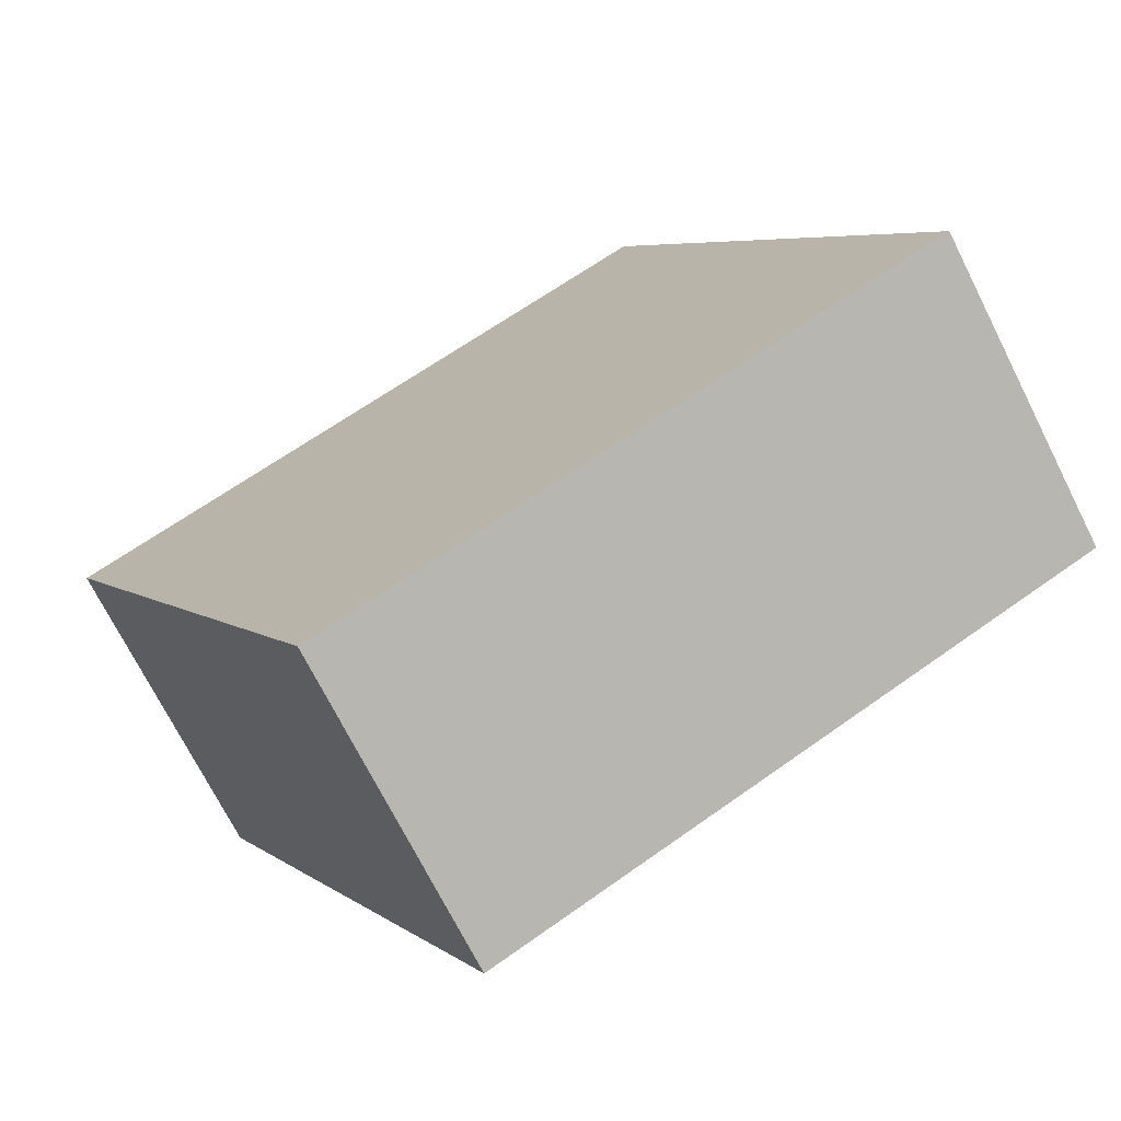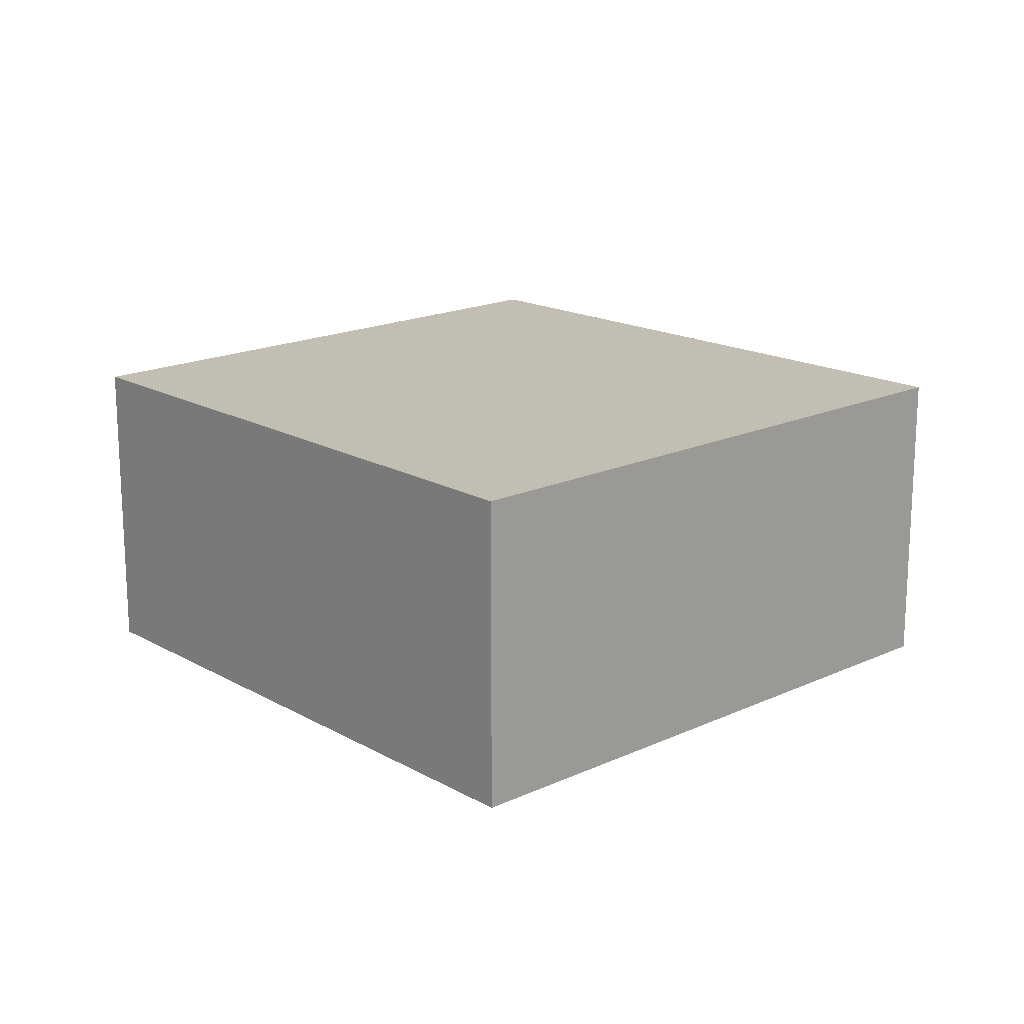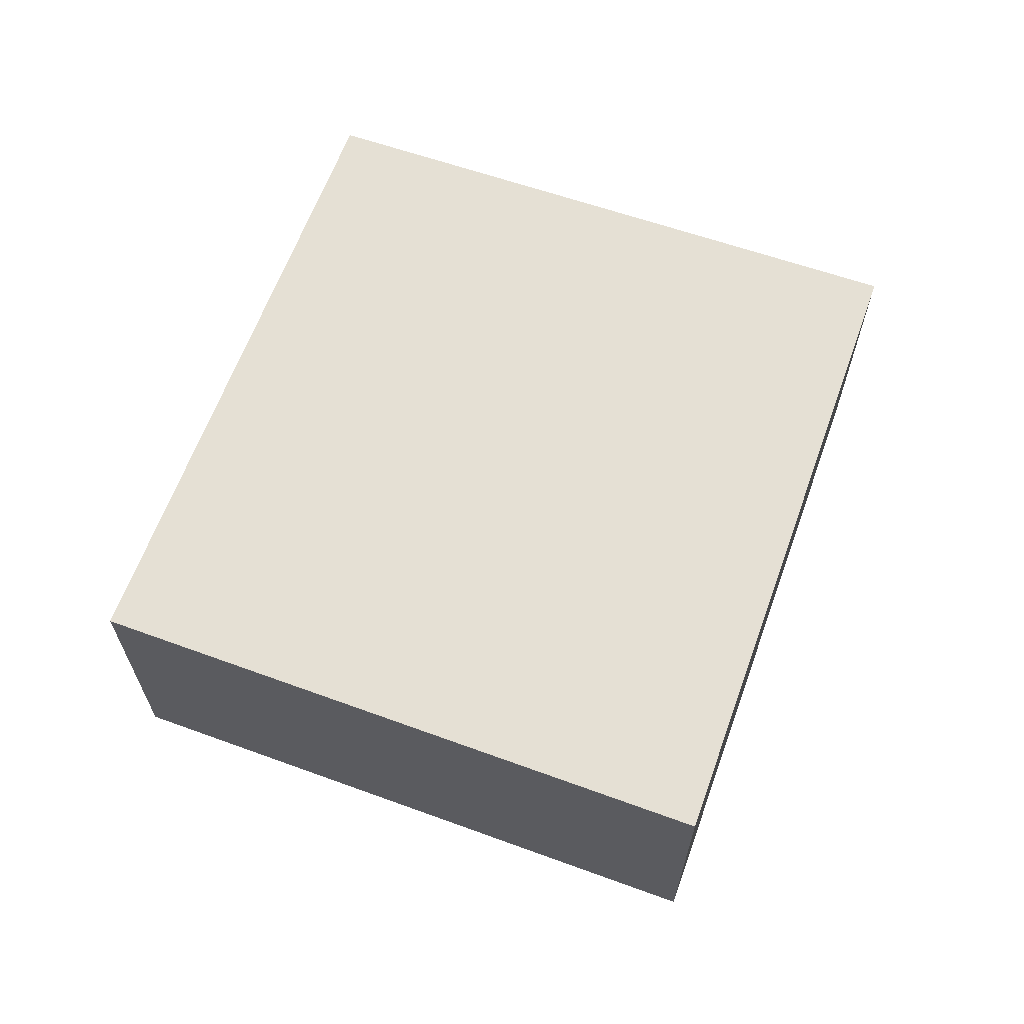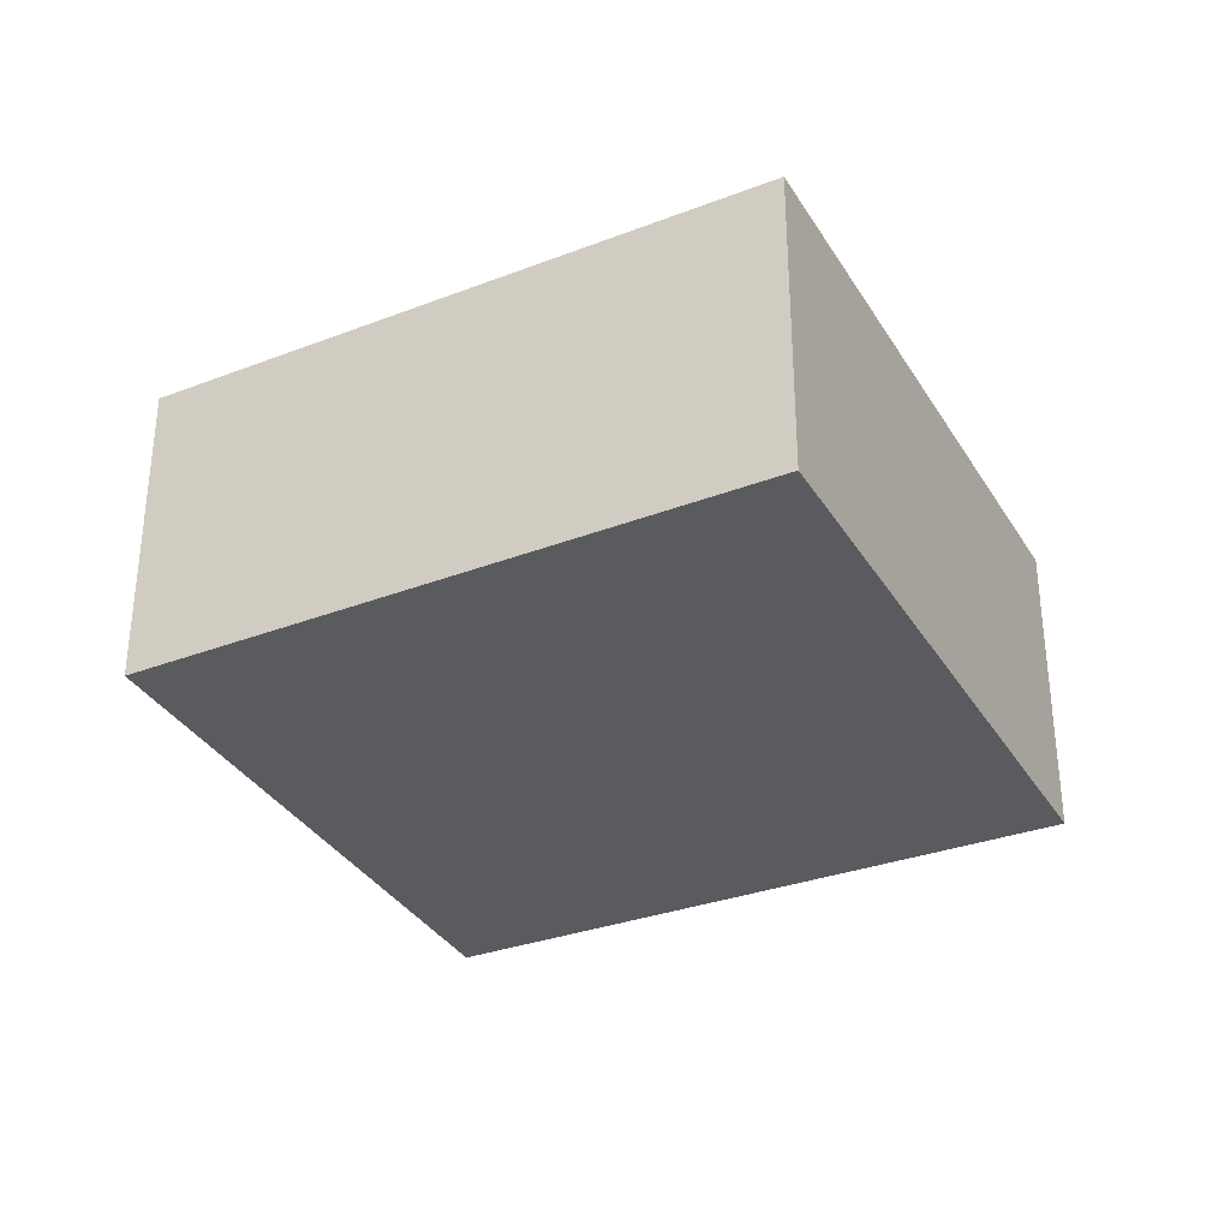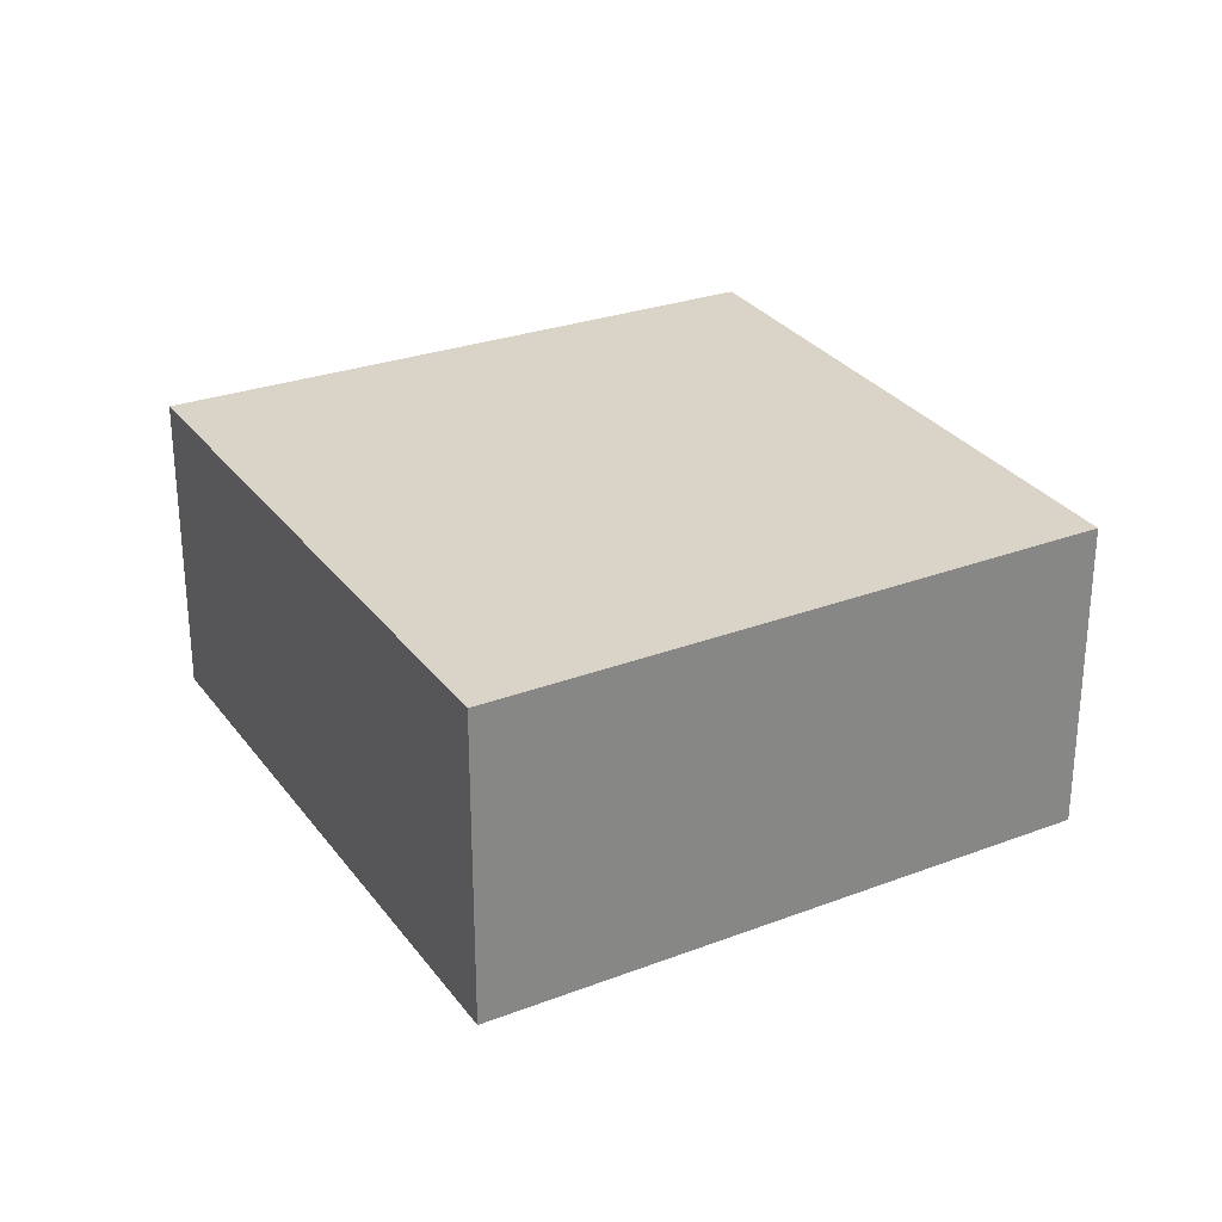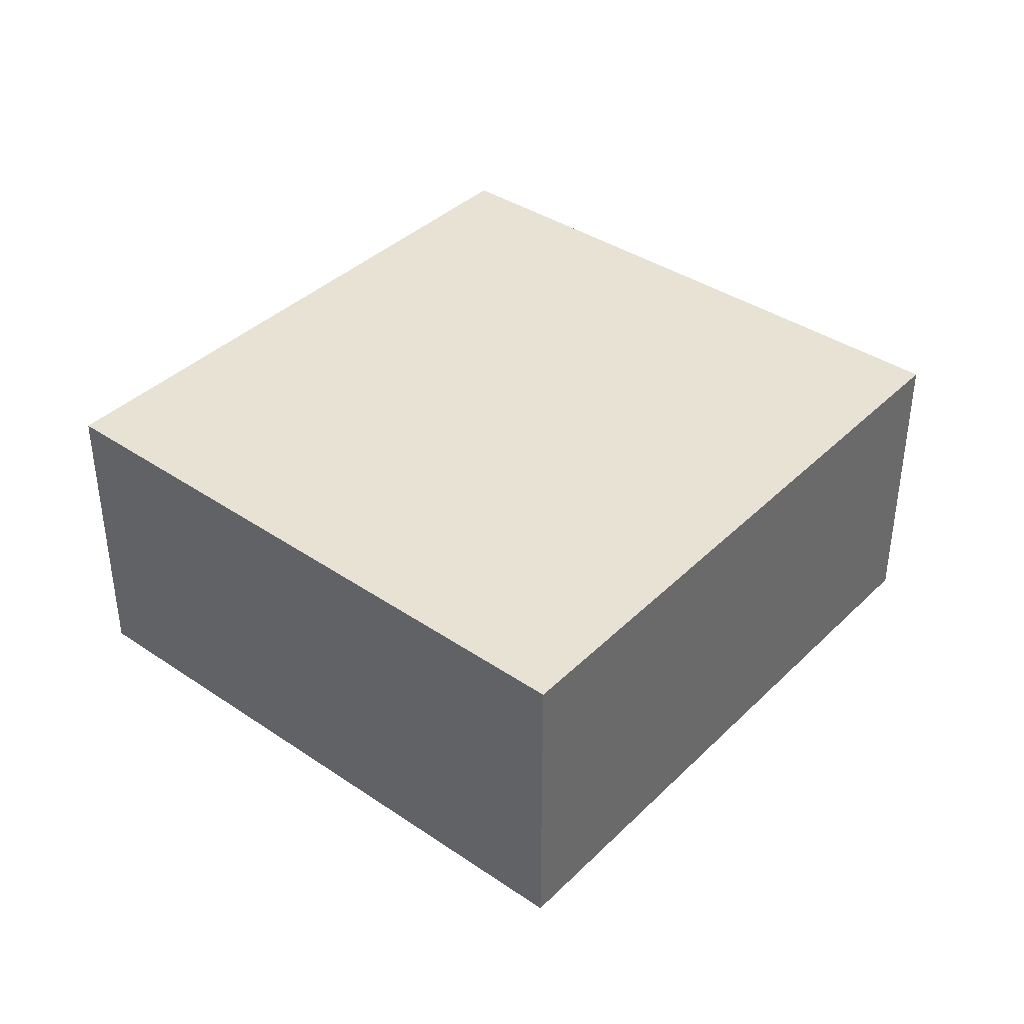
<metadata>
{"format":"obj","ext":"obj","renderer":"f3d","projection":"perspective","resolution":1024,"background":"white","views":[{"elev":-71.8,"azim":-153.2,"up":"+Z"},{"elev":17.3,"azim":-106.1,"up":"+Y"},{"elev":65.7,"azim":-43.4,"up":"+Y"},{"elev":-33.3,"azim":-126.5,"up":"+Y"},{"elev":28.5,"azim":87.9,"up":"+Y"},{"elev":39.8,"azim":-23.3,"up":"+Y"}]}
</metadata>
<code>
v  5.006 2.643 -2.406
v  2.454 2.643 4.924
v  7.518 2.643 2.356
v  0 2.643 1.618e-16
v  7.518 -1.443e-16 2.356
v  5.006 1.473e-16 -2.406
v  0 0 0
v  2.454 -3.015e-16 4.924
g defaultobject
f 1 2 3
f 2 1 4
f 5 1 3
f 1 5 6
f 6 4 1
f 4 6 7
f 7 2 4
f 2 7 8
f 8 3 2
f 3 8 5
f 8 6 5
f 6 8 7

</code>
